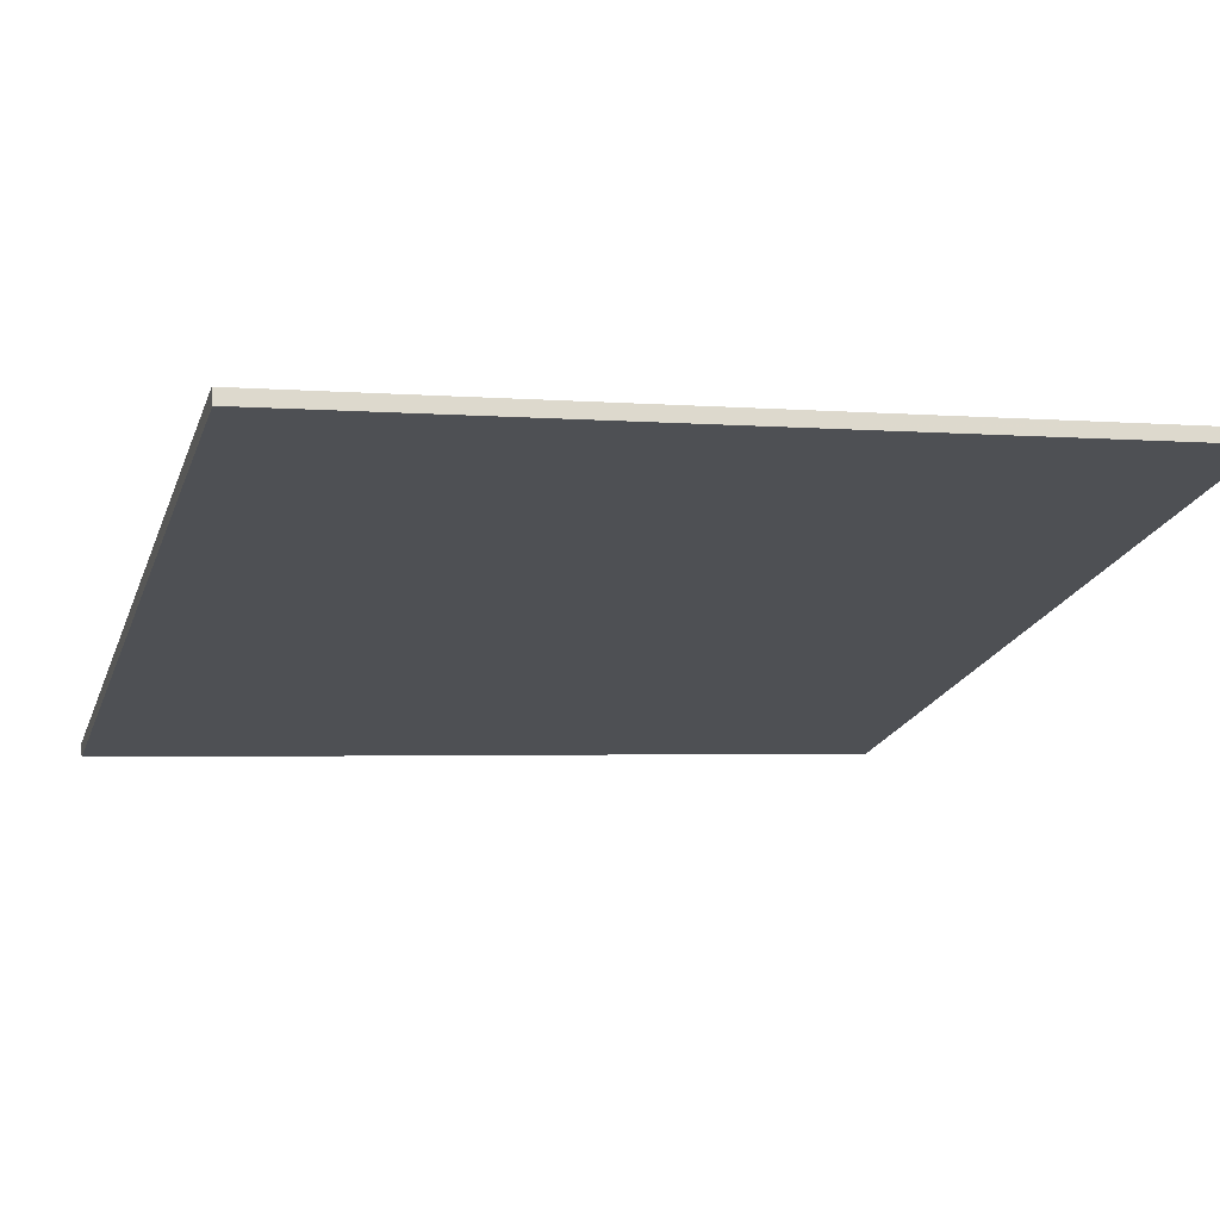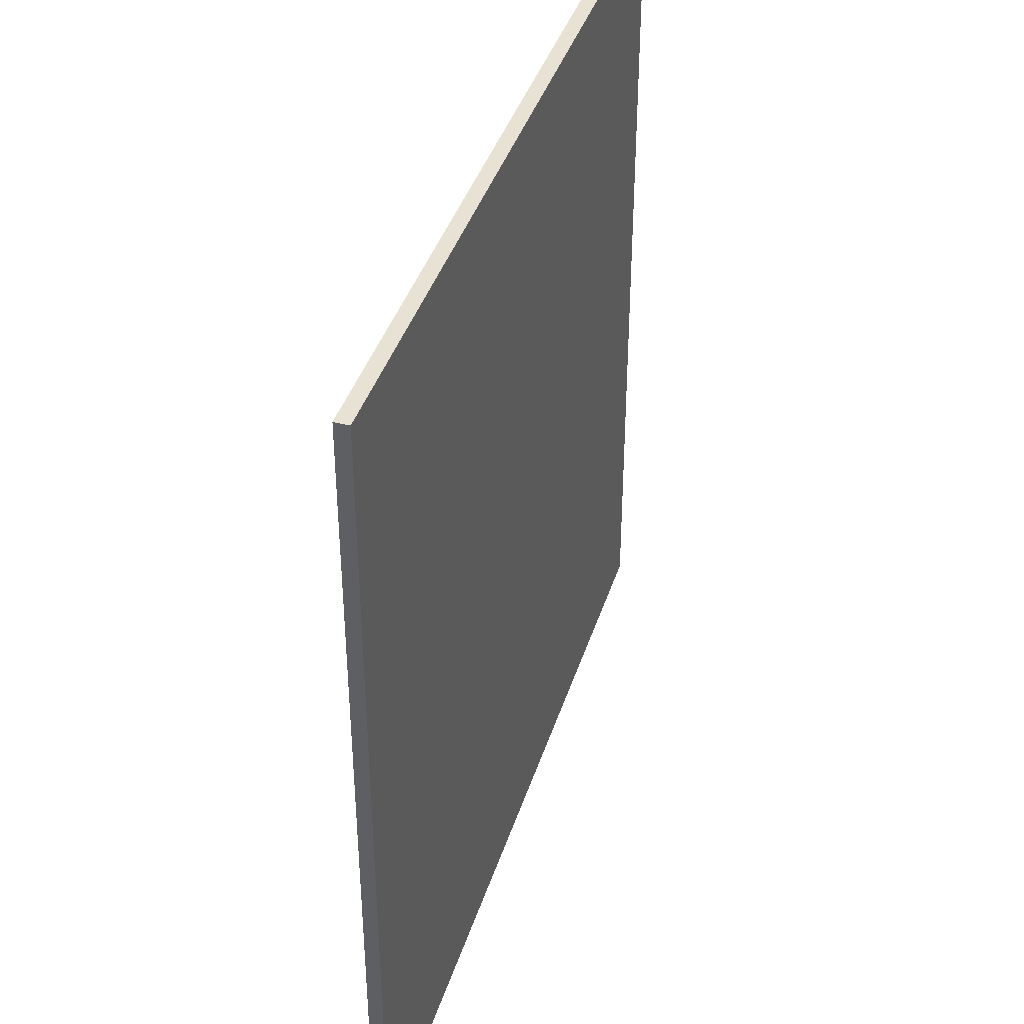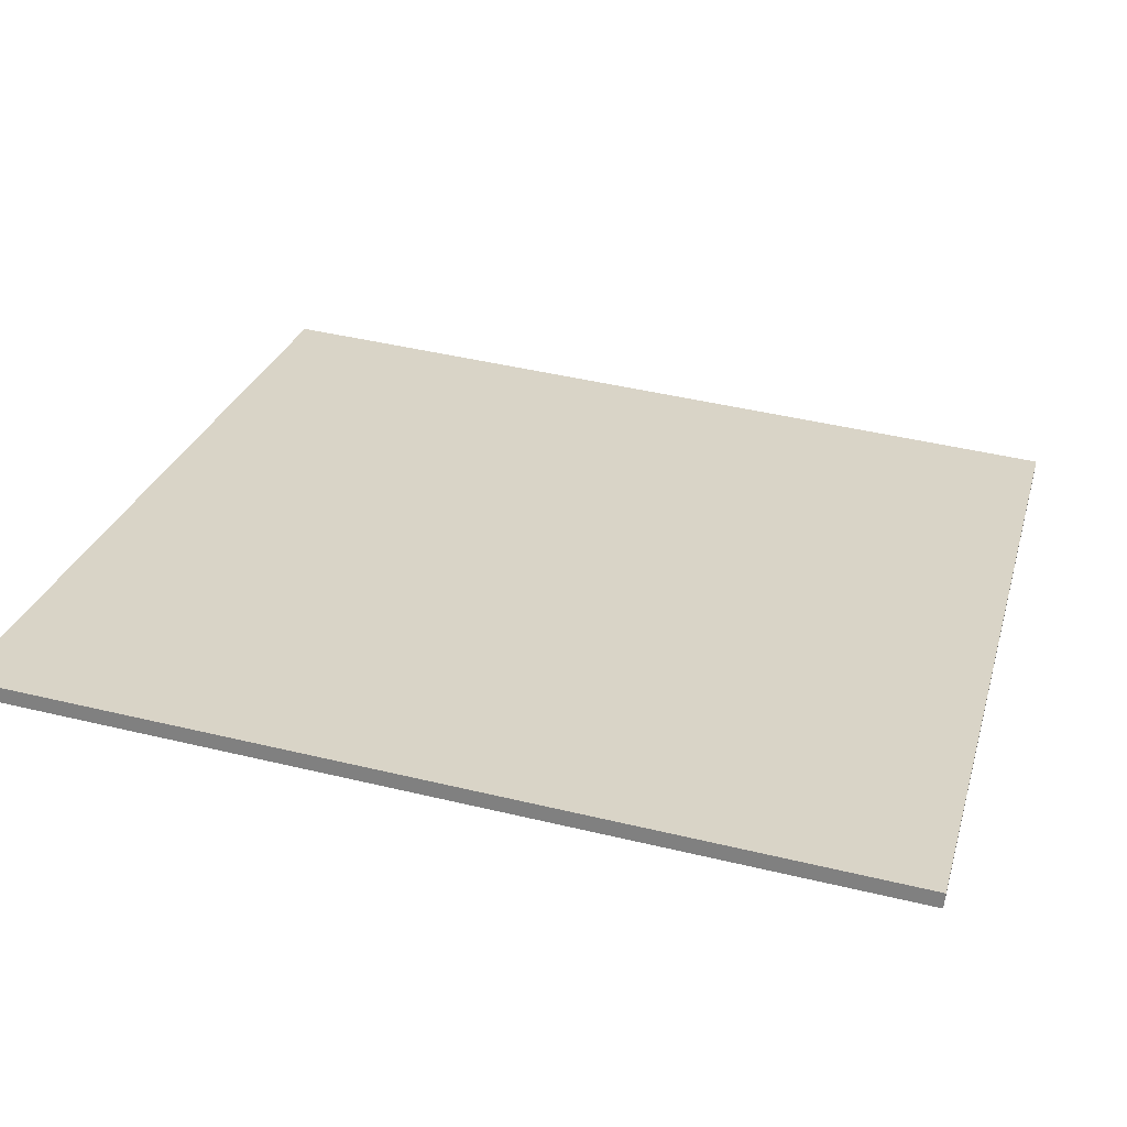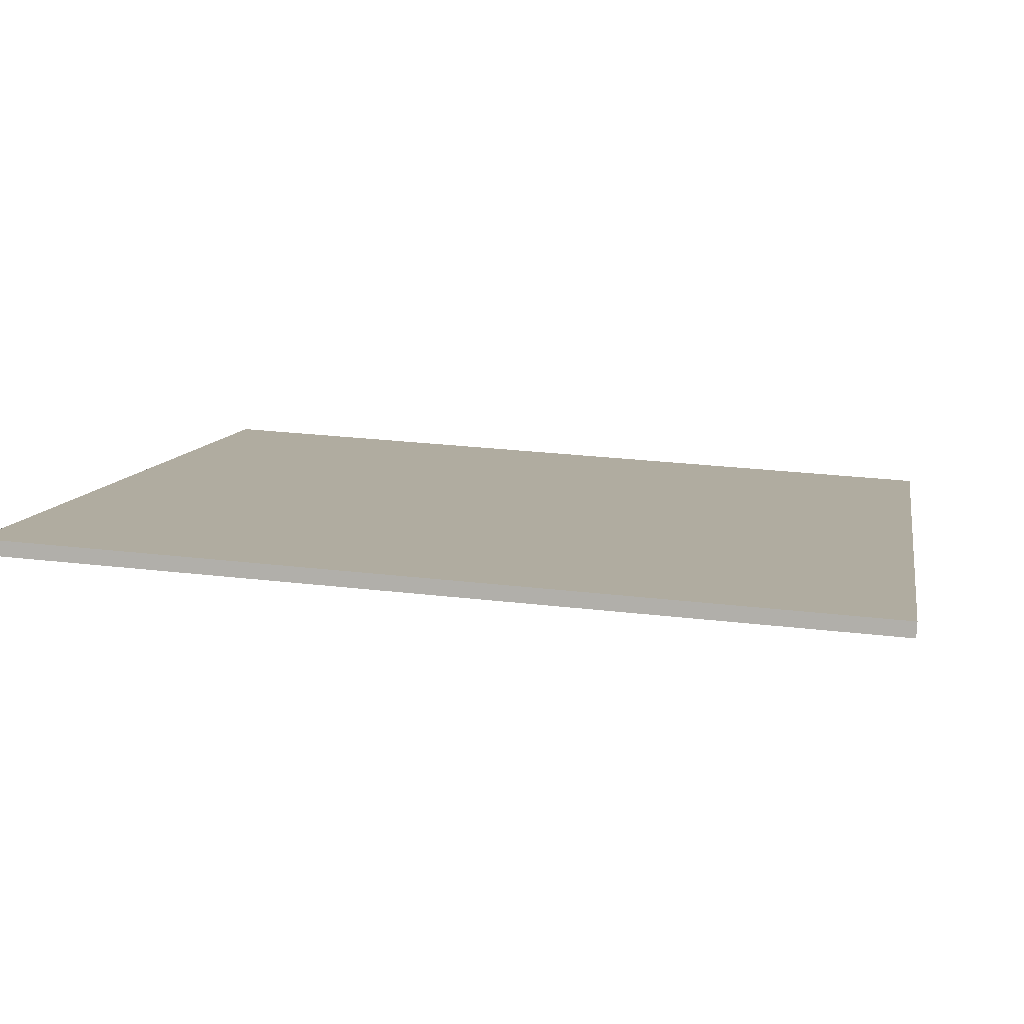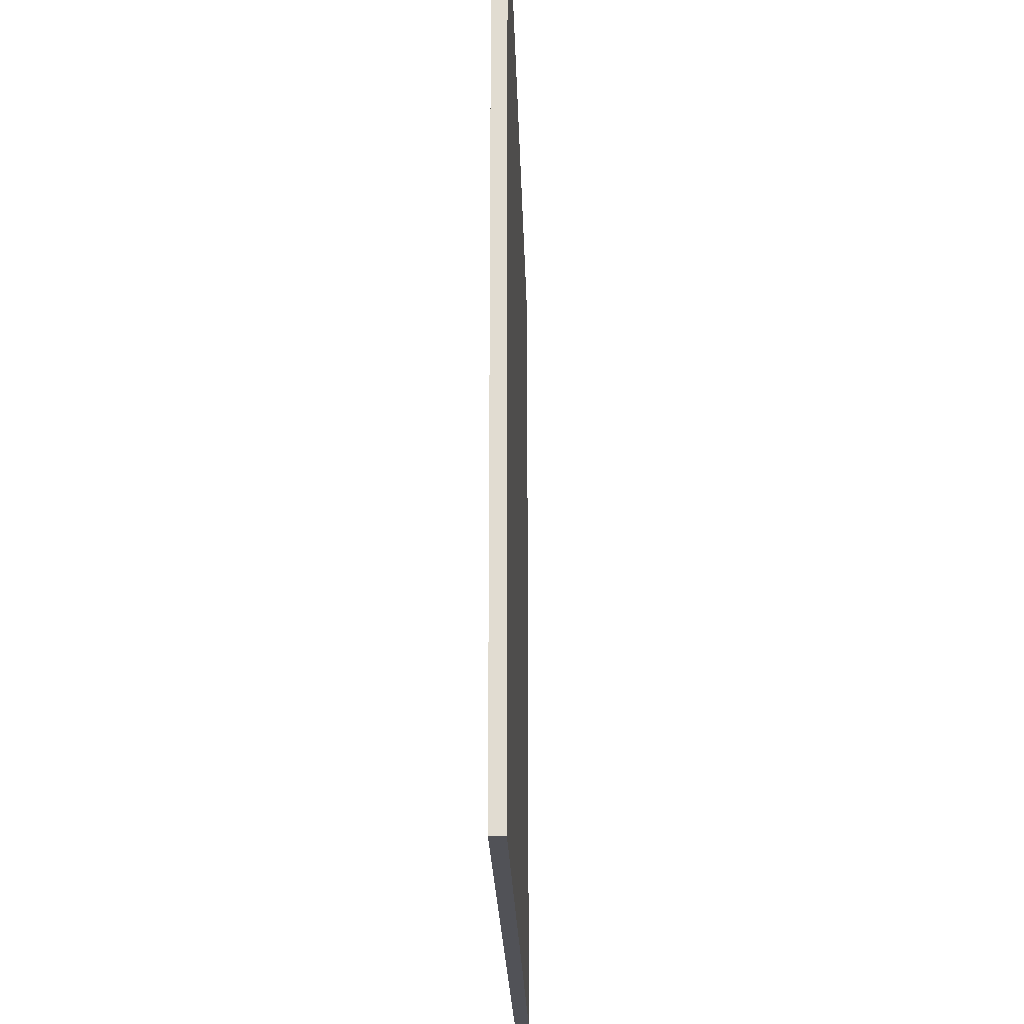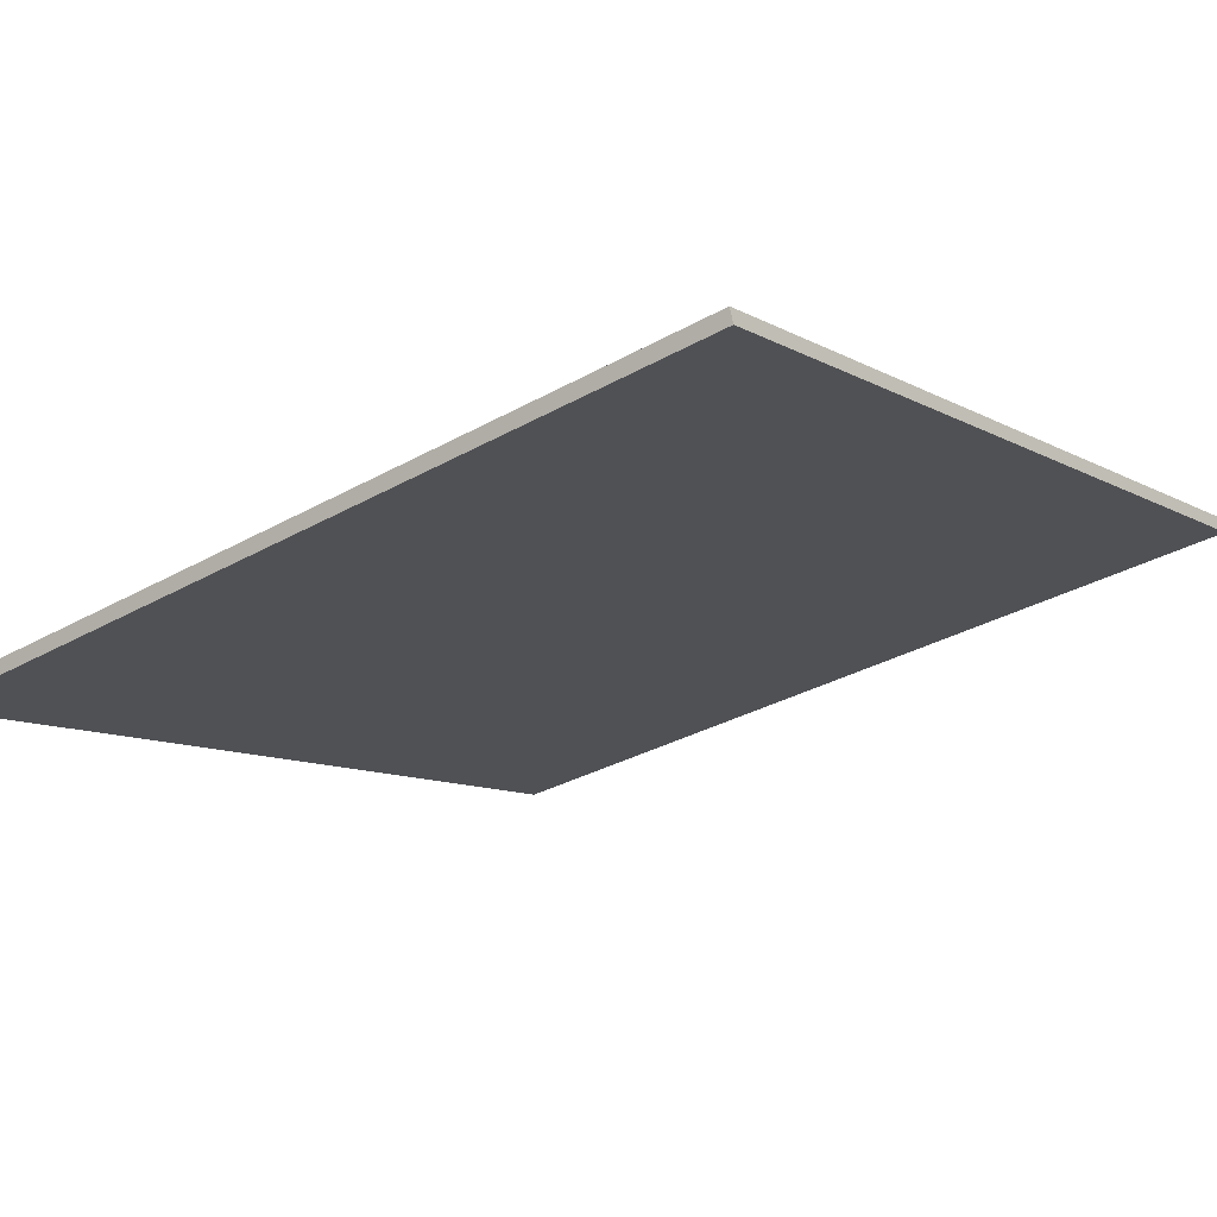
<metadata>
{"format":"obj","ext":"obj","renderer":"f3d","projection":"perspective","resolution":1024,"background":"white","views":[{"elev":-2.4,"azim":-107.8,"up":"+Y"},{"elev":40.0,"azim":89.2,"up":"+Z"},{"elev":45.3,"azim":-74.5,"up":"+Y"},{"elev":27.1,"azim":-79.7,"up":"+Y"},{"elev":-21.4,"azim":73.7,"up":"+Z"},{"elev":-32.4,"azim":128.1,"up":"+Y"}]}
</metadata>
<code>
v -47.43 45.7 -4.326
v -47.43 45.7 4.326
v -47.38 45.84 -4.326
v -47.38 45.84 4.326
v -55.67 48.34 -4.326
v -55.67 48.34 4.326
v -55.62 48.48 -4.326
v -55.62 48.48 4.326
f 1 3 4
f 4 2 1
f 5 6 8
f 8 7 5
f 1 2 6
f 6 5 1
f 3 7 8
f 8 4 3
f 1 5 7
f 7 3 1
f 2 4 8
f 8 6 2

</code>
